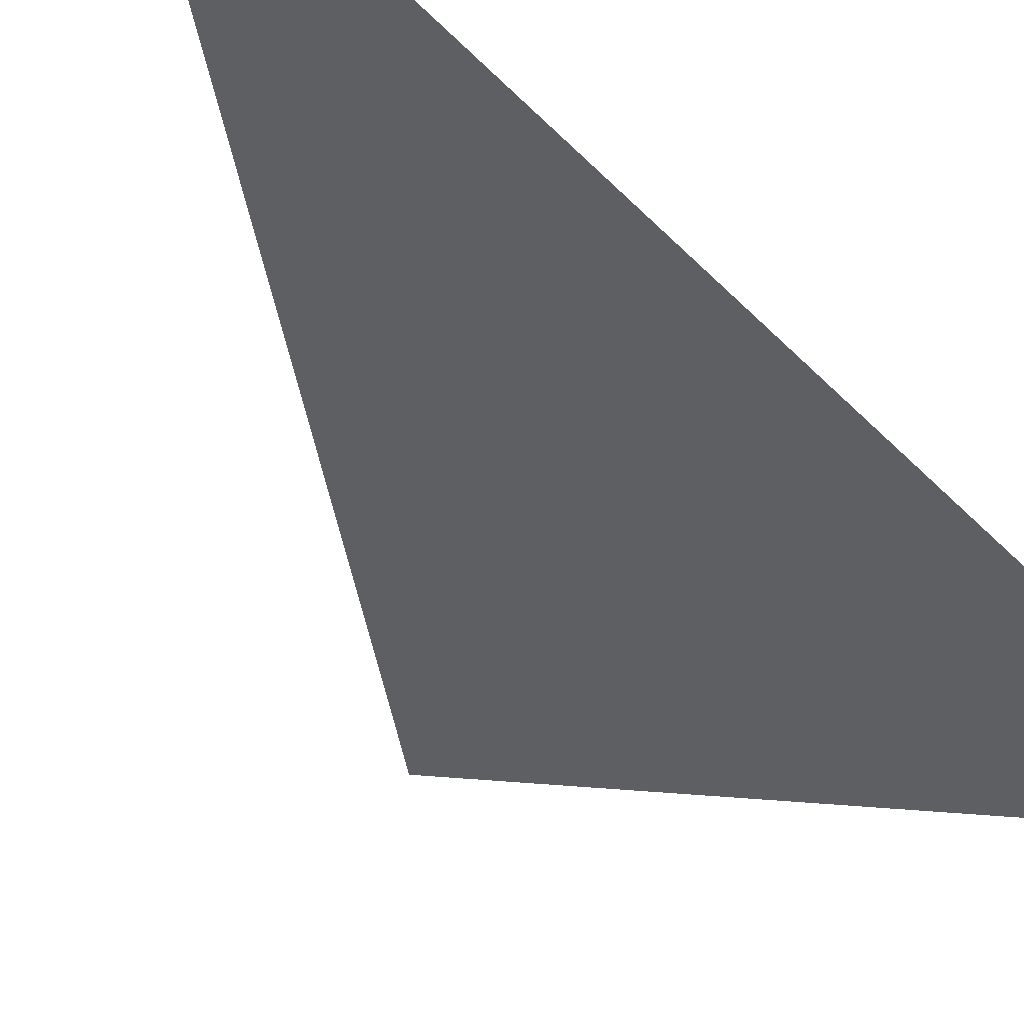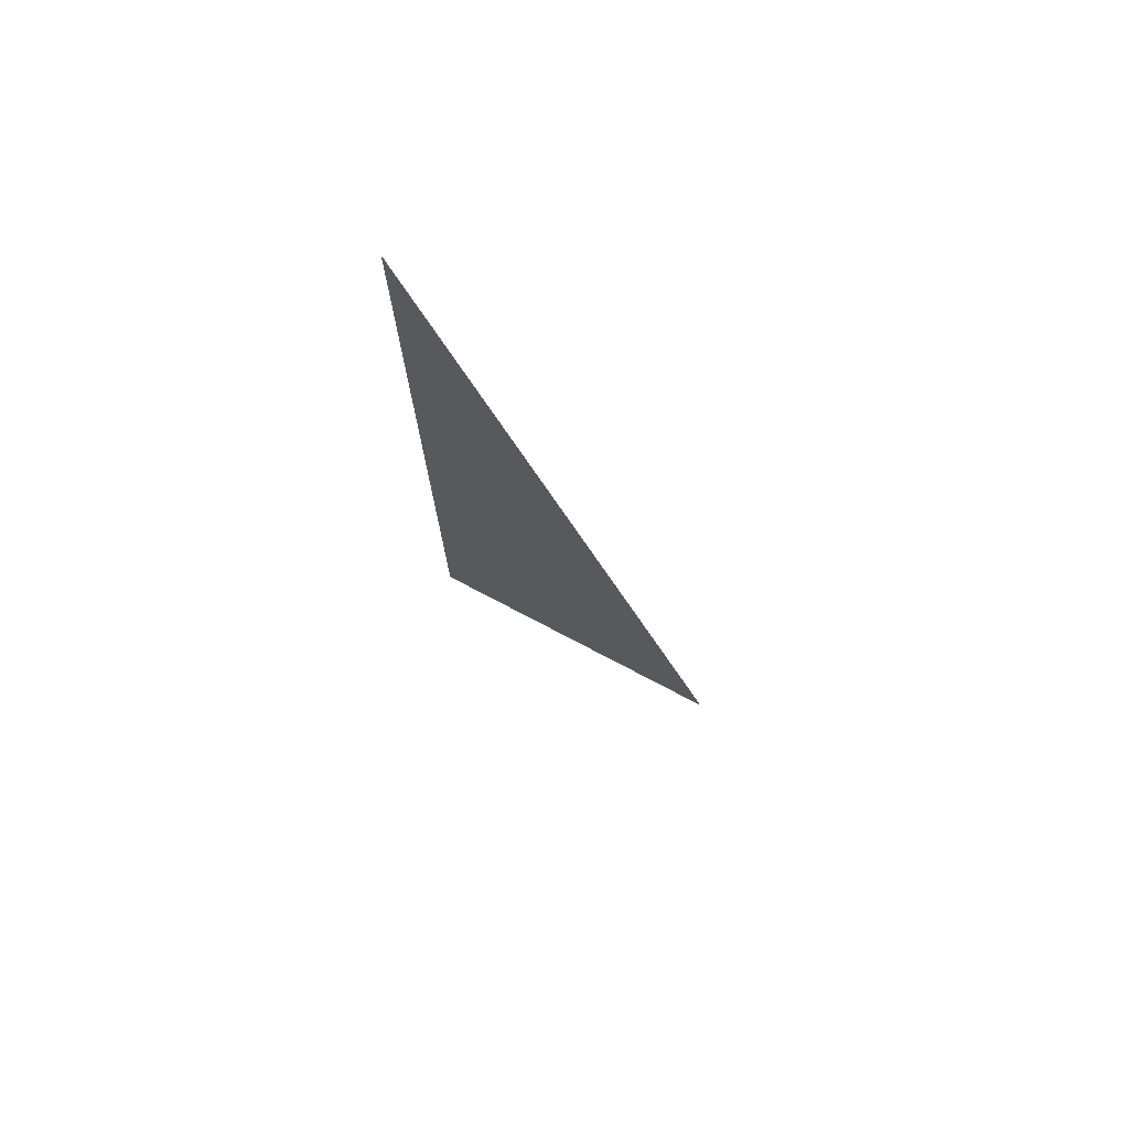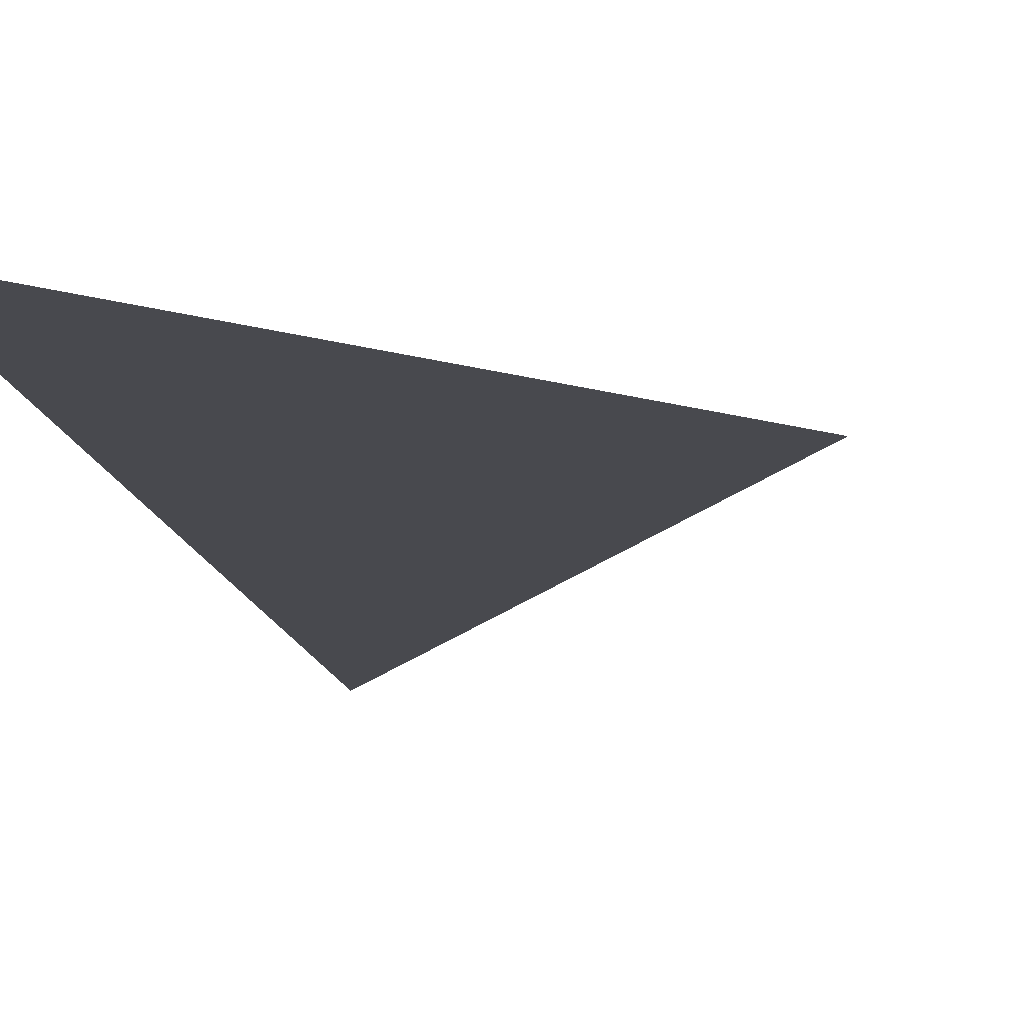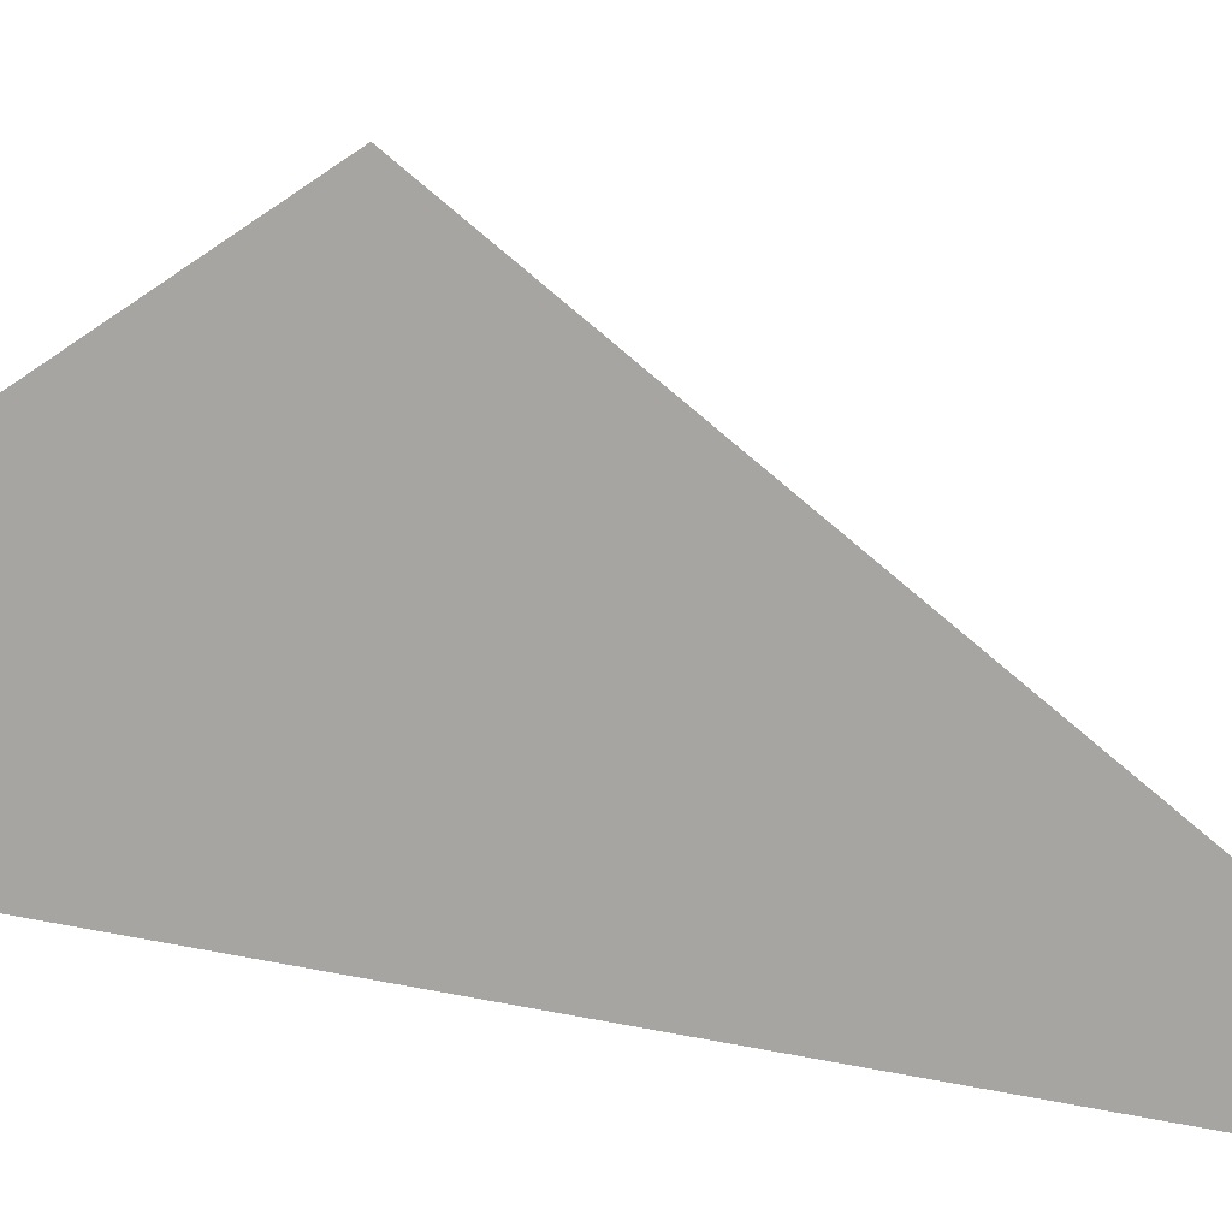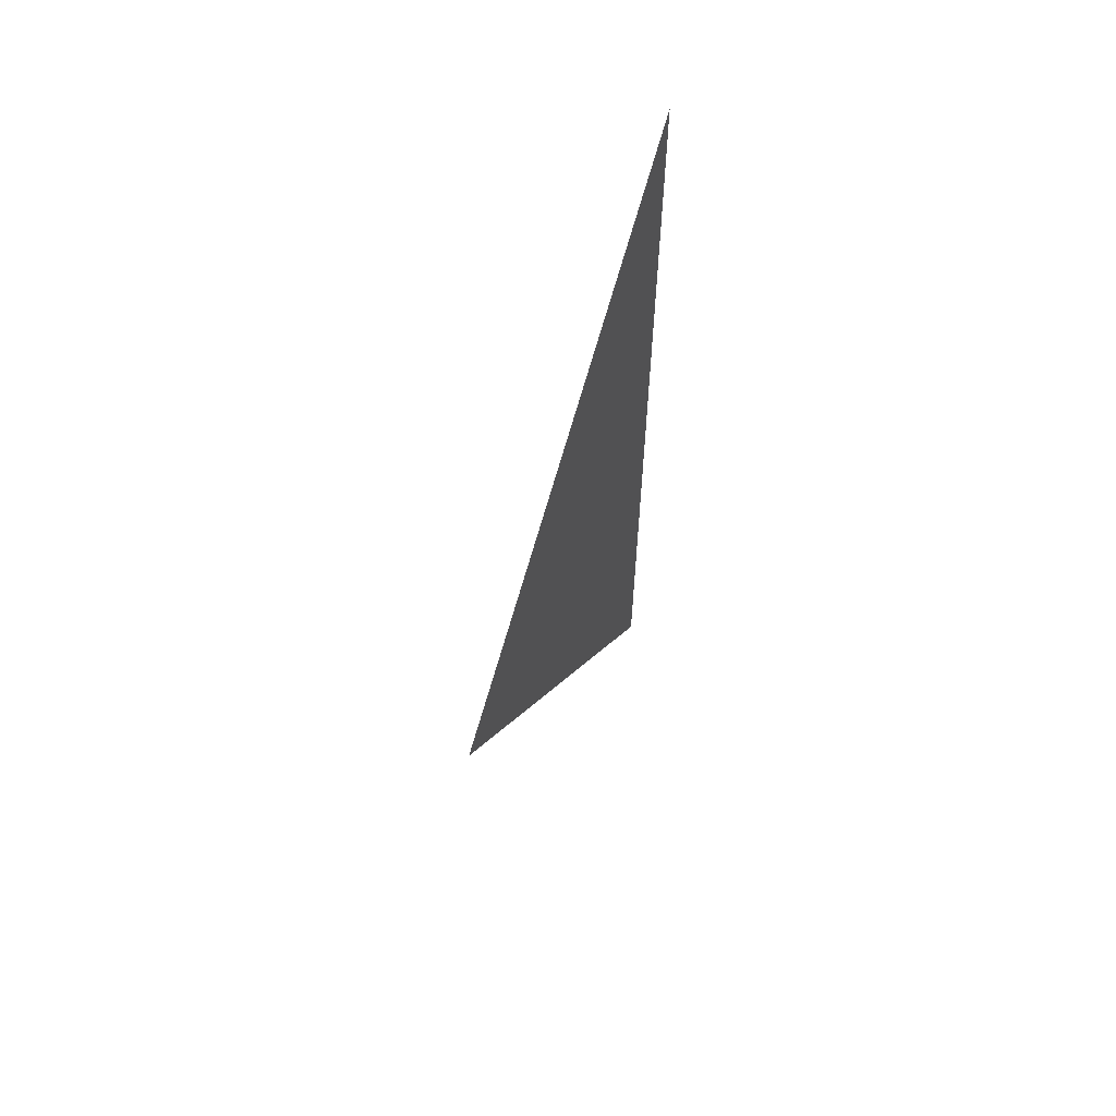
<metadata>
{"format":"obj","ext":"obj","renderer":"f3d","projection":"perspective","resolution":1024,"background":"white","views":[{"elev":-41.1,"azim":-141.6,"up":"+Z"},{"elev":75.4,"azim":39.2,"up":"+Y"},{"elev":-12.6,"azim":8.8,"up":"+Z"},{"elev":-73.6,"azim":79.2,"up":"+Z"},{"elev":63.2,"azim":120.1,"up":"+Y"}]}
</metadata>
<code>
o crane050
v 0 -0.5858 0
v 0.1522 -0.4335 0
v 0 -0.1659 0
f 1 2 3

</code>
